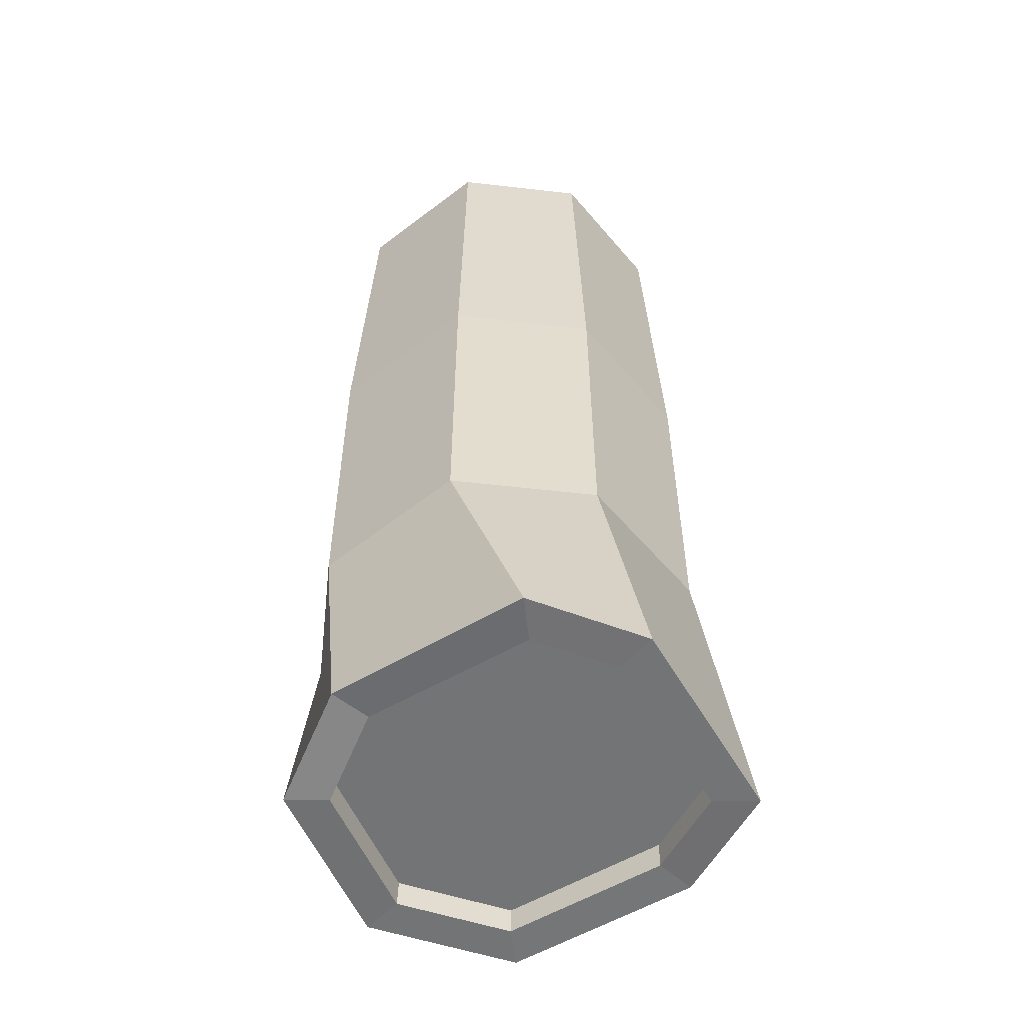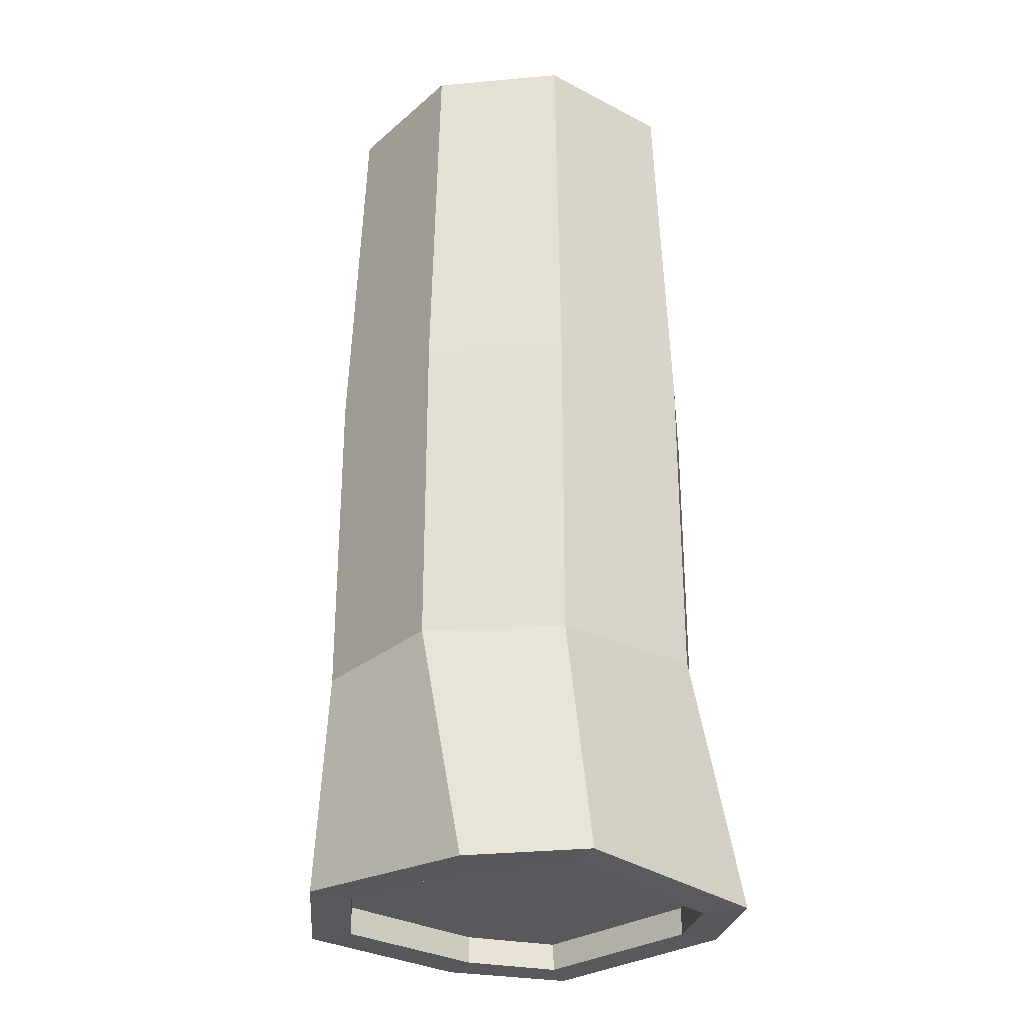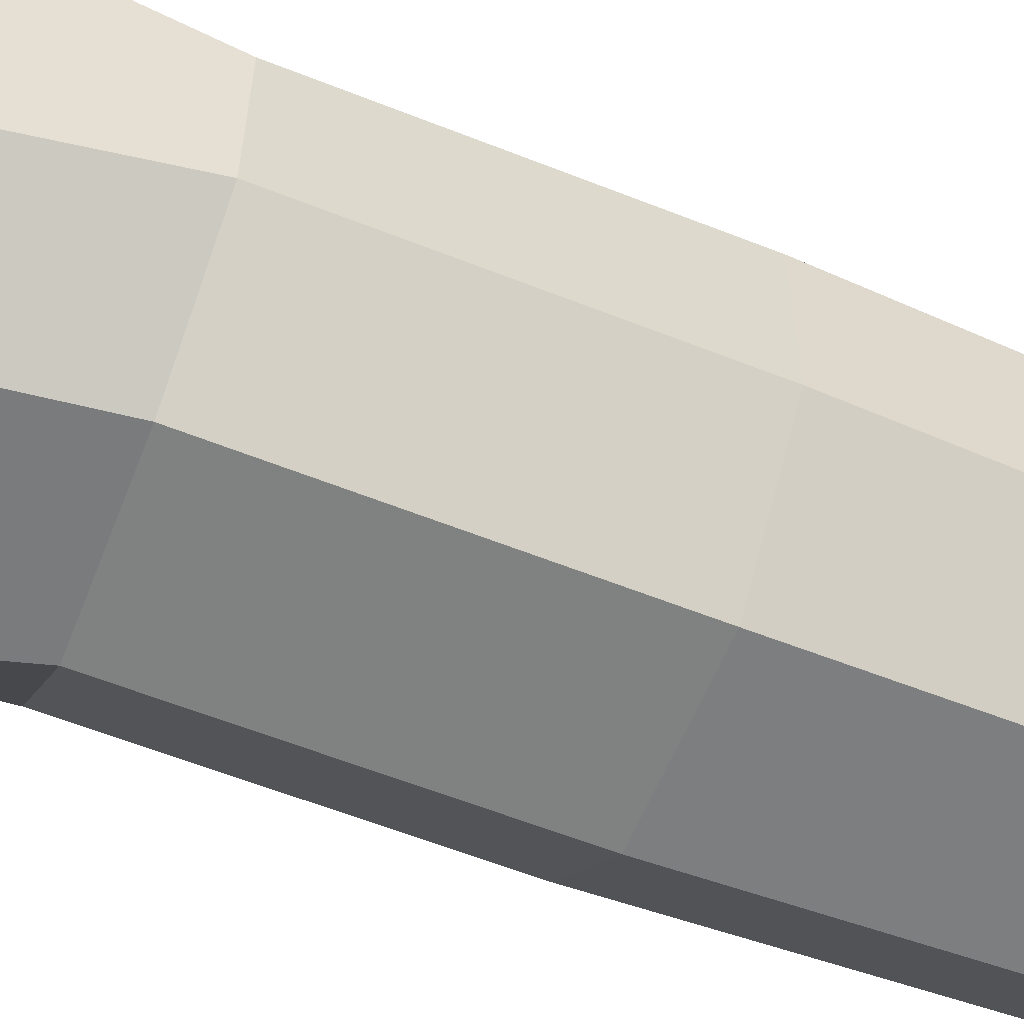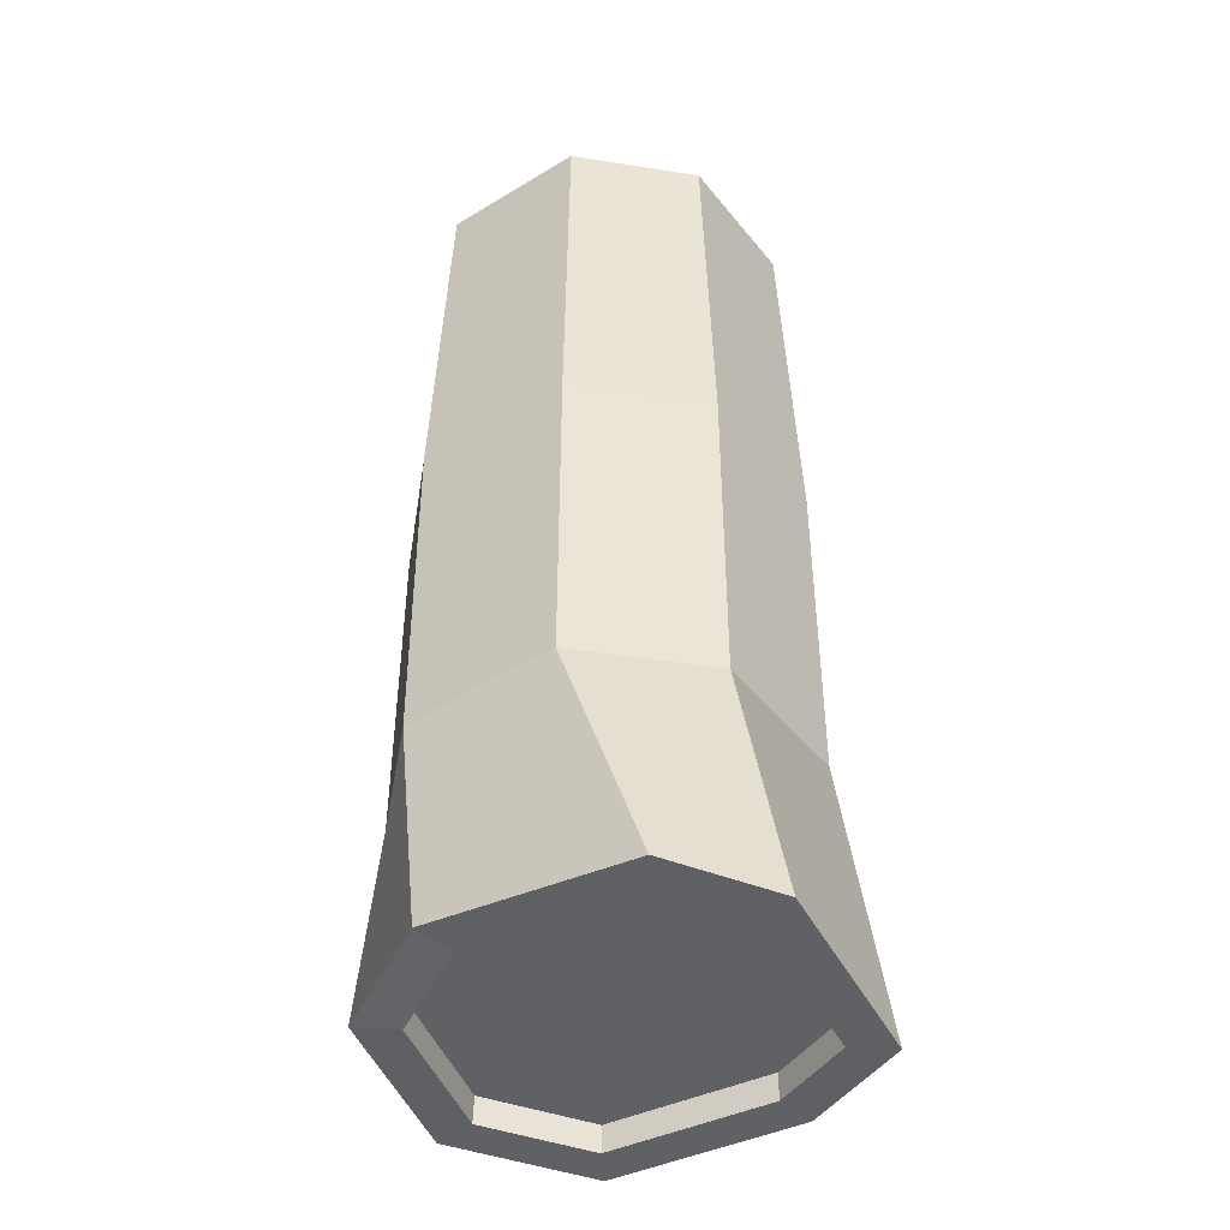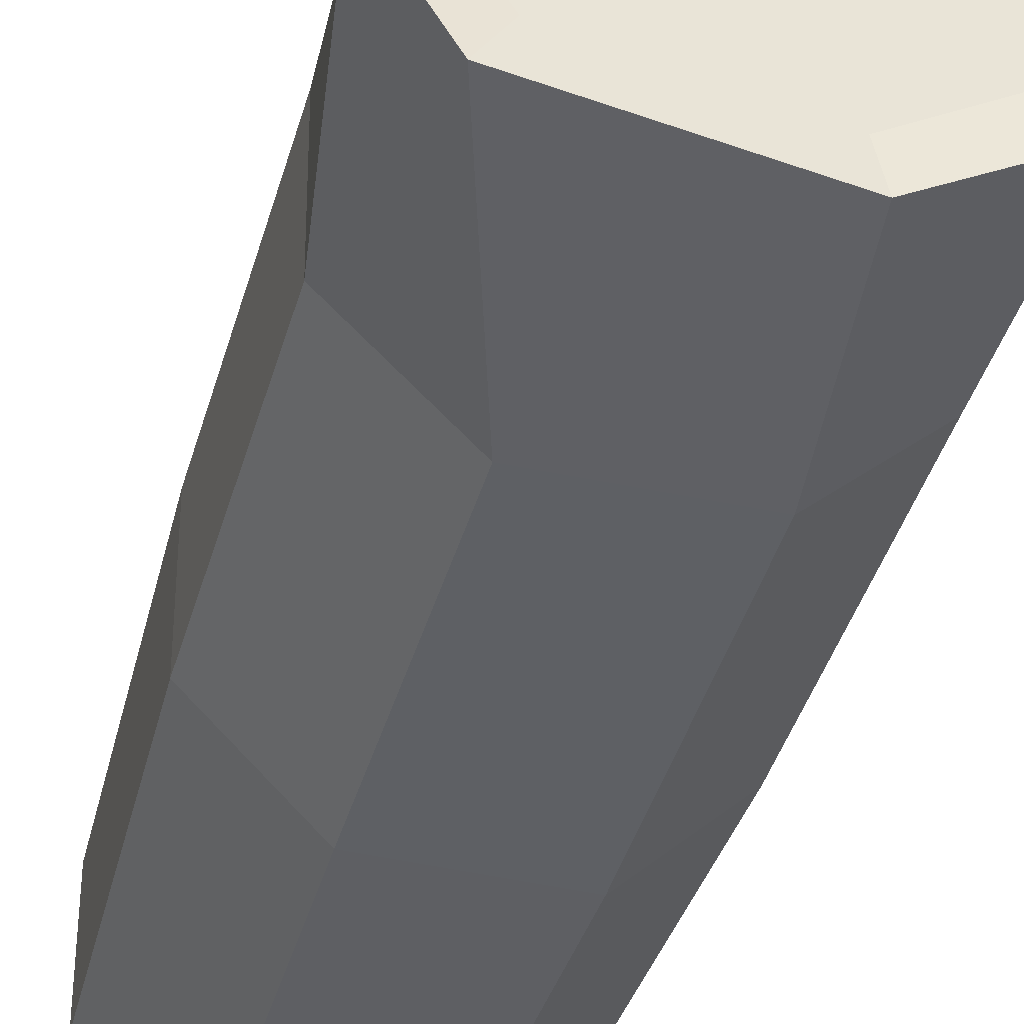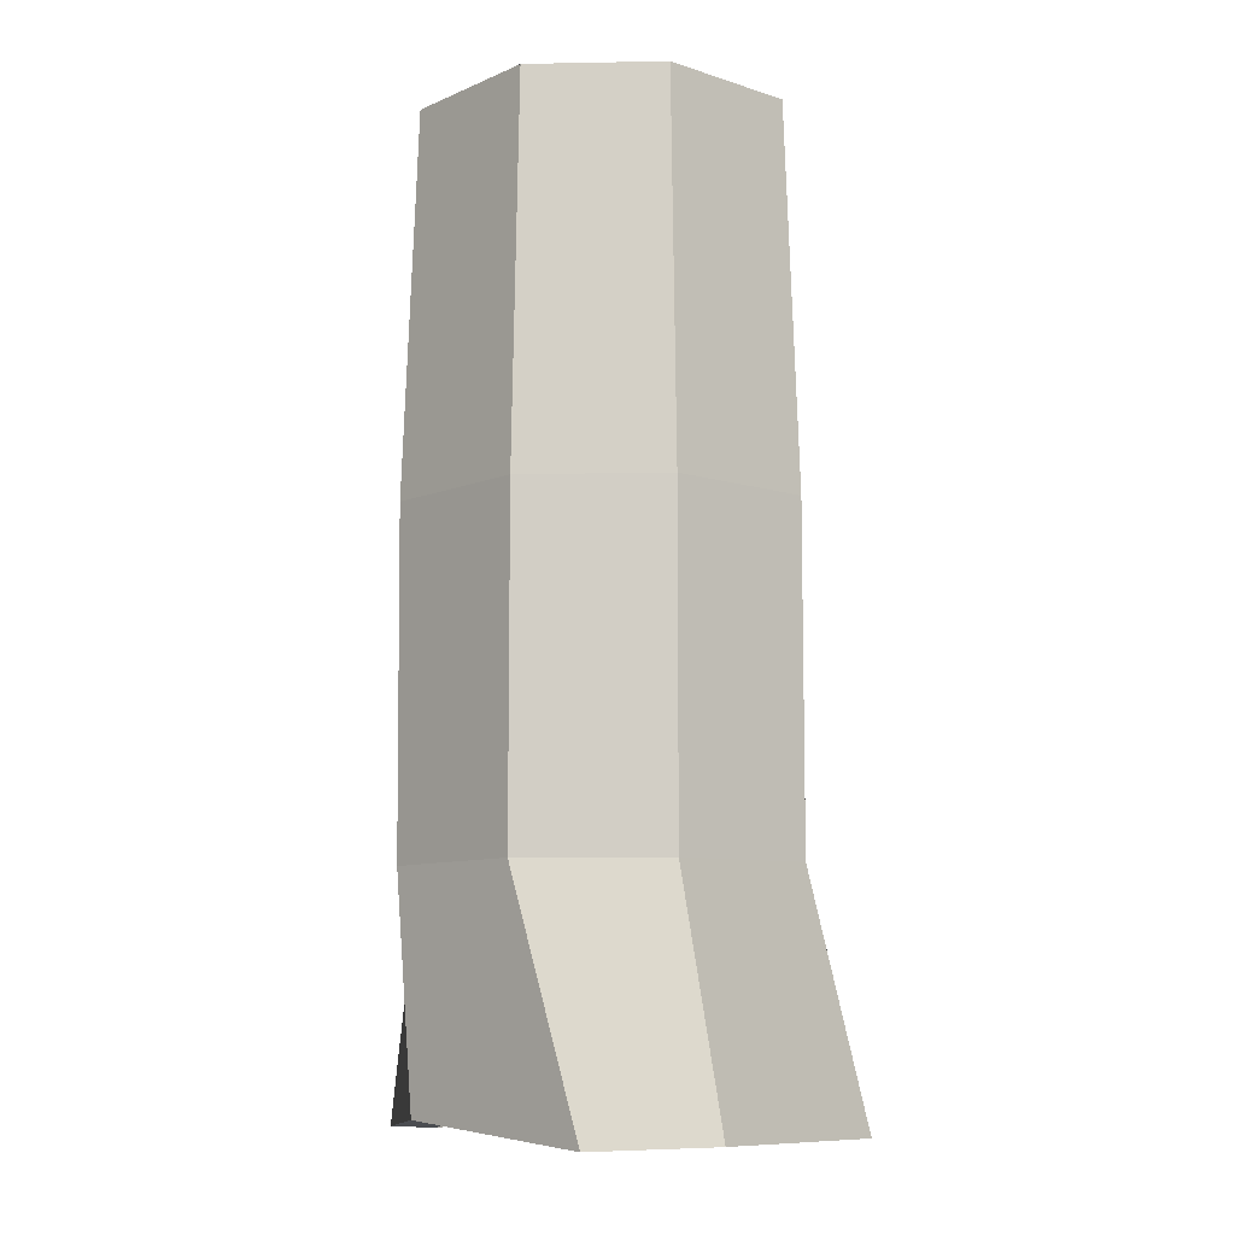
<metadata>
{"format":"obj","ext":"obj","renderer":"f3d","projection":"perspective","resolution":1024,"background":"white","views":[{"elev":-55.2,"azim":38.5,"up":"+Z"},{"elev":-28.3,"azim":-38.1,"up":"+Z"},{"elev":-59.7,"azim":-112.2,"up":"+Y"},{"elev":-44.1,"azim":35.0,"up":"+Z"},{"elev":-42.9,"azim":164.0,"up":"+Y"},{"elev":-8.5,"azim":48.2,"up":"+Z"}]}
</metadata>
<code>
o LOG_01
v 0.1916 1.31 -0.8103
v 0.5606 0.9231 -0.8103
v 0.5517 0.371 -0.8103
v 0.1828 -0.002814 -0.8103
v -0.3987 0.006205 -0.819
v -0.7646 0.3717 -0.8105
v -0.7673 0.9538 -0.8103
v -0.3759 1.326 -0.8103
v 0.1196 1.253 -1.682
v 0.4362 1.109 -1.689
v 0.5339 0.4594 -1.672
v 0.3825 0.1844 -1.683
v -0.2604 0.1446 -1.627
v -0.5752 0.3133 -1.677
v -0.7202 0.8313 -1.677
v -0.4865 1.181 -1.688
v 0.5606 0.9231 0.3897
v 0.1916 1.31 0.3897
v 0.5517 0.371 0.3897
v 0.1828 -0.002813 0.3897
v -0.4021 -0.000663 0.3897
v -0.7648 0.3716 0.3897
v -0.7673 0.9538 0.3897
v -0.3759 1.326 0.3897
v 0.3661 0.8468 1.762
v 0.106 1.119 1.762
v 0.3597 0.4522 1.762
v 0.1012 0.1902 1.762
v -0.3196 0.1918 1.762
v -0.5726 0.4515 1.762
v -0.5744 0.8704 1.762
v -0.3005 1.131 1.762
v -0.5701 1.318 -1.692
v 0.1428 1.402 -1.686
v -0.8782 0.8564 -1.677
v -0.6985 0.2149 -1.674
v -0.2927 -0.003075 -1.623
v 0.4713 0.04455 -1.679
v 0.685 0.4324 -1.672
v 0.5681 1.208 -1.692
v 0.5124 0.904 1.762
v 0.1699 1.263 1.762
v 0.5041 0.3916 1.762
v 0.1617 0.04467 1.762
v -0.3811 0.04667 1.762
v -0.7177 0.3922 1.762
v -0.72 0.9325 1.762
v -0.3568 1.278 1.762
v -0.4861 1.184 -1.586
v 0.12 1.255 -1.58
v -0.7198 0.8342 -1.575
v -0.5748 0.3162 -1.575
v -0.26 0.1474 -1.525
v 0.3829 0.1872 -1.581
v 0.5344 0.4623 -1.57
v 0.4366 1.112 -1.587
v 0.3661 0.8468 1.66
v 0.106 1.119 1.66
v 0.3597 0.4522 1.66
v 0.1012 0.1902 1.66
v -0.3196 0.1918 1.66
v -0.5726 0.4515 1.66
v -0.5744 0.8704 1.66
v -0.3005 1.131 1.66
f 34 1 2 40
f 40 2 3 39
f 39 3 4 38
f 38 4 5 37
f 37 5 6 36
f 36 6 7 35
f 4 3 19 20
f 35 7 8 33
f 33 8 1 34
f 19 17 41 43
f 7 6 22 23
f 5 4 20 21
f 8 7 23 24
f 3 2 17 19
f 6 5 21 22
f 1 8 24 18
f 2 1 18 17
f 24 23 47 48
f 22 21 45 46
f 20 19 43 44
f 17 18 42 41
f 18 24 48 42
f 23 22 46 47
f 21 20 44 45
f 12 13 53 54
f 29 28 60 61
f 9 16 33 34
f 16 15 35 33
f 15 14 36 35
f 14 13 37 36
f 13 12 38 37
f 12 11 39 38
f 11 10 40 39
f 10 9 34 40
f 26 25 41 42
f 25 27 43 41
f 27 28 44 43
f 28 29 45 44
f 29 30 46 45
f 30 31 47 46
f 31 32 48 47
f 32 26 42 48
f 49 50 56 55 54 53 52 51
f 57 58 64 63 62 61 60 59
f 30 29 61 62
f 11 12 54 55
f 31 30 62 63
f 10 11 55 56
f 32 31 63 64
f 9 10 56 50
f 16 9 50 49
f 26 32 64 58
f 25 26 58 57
f 15 16 49 51
f 27 25 57 59
f 14 15 51 52
f 28 27 59 60
f 13 14 52 53

</code>
